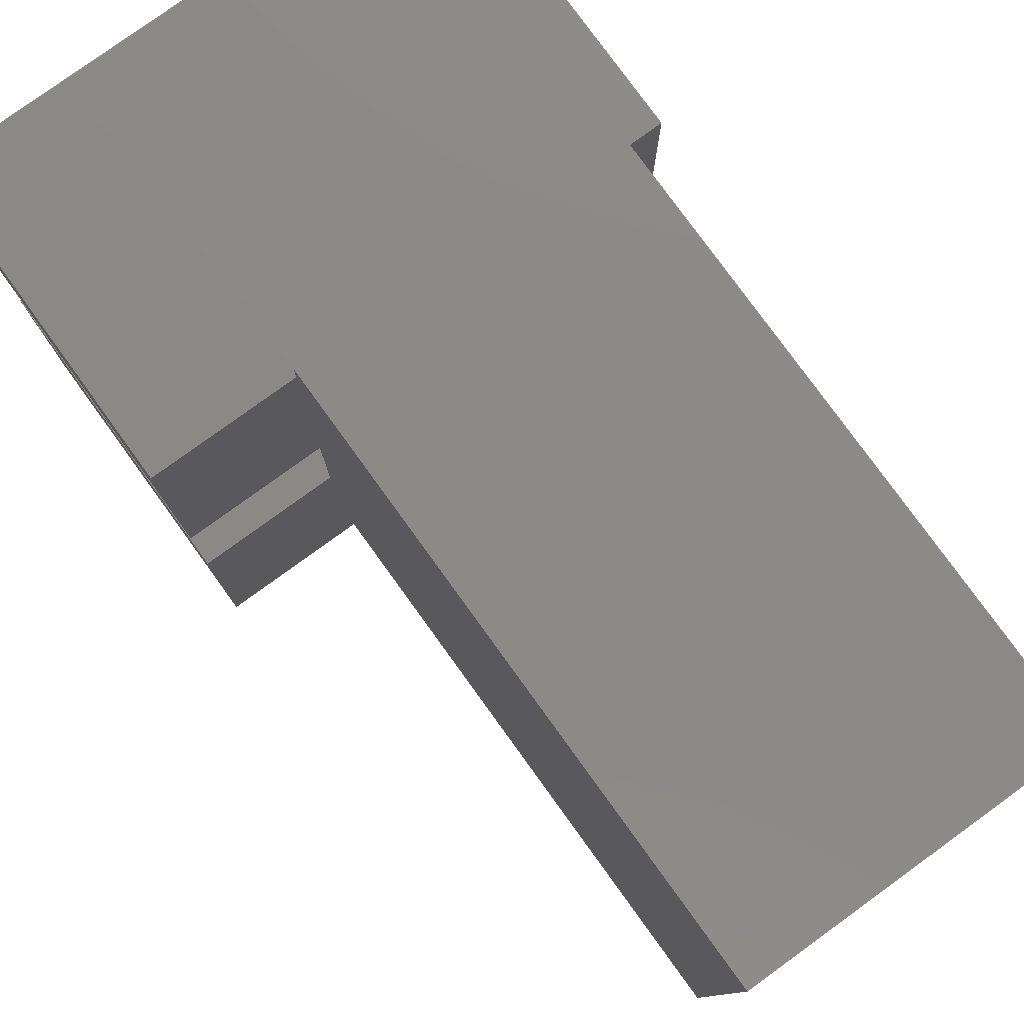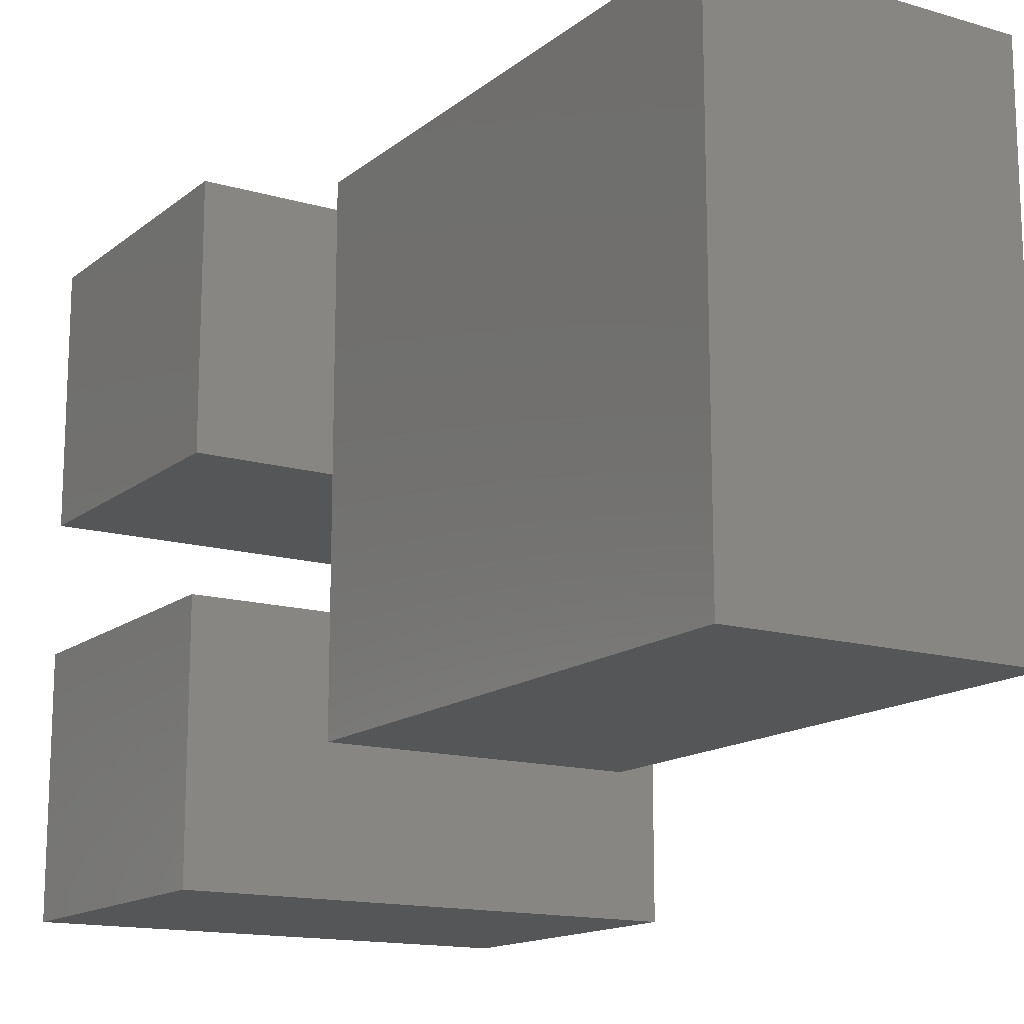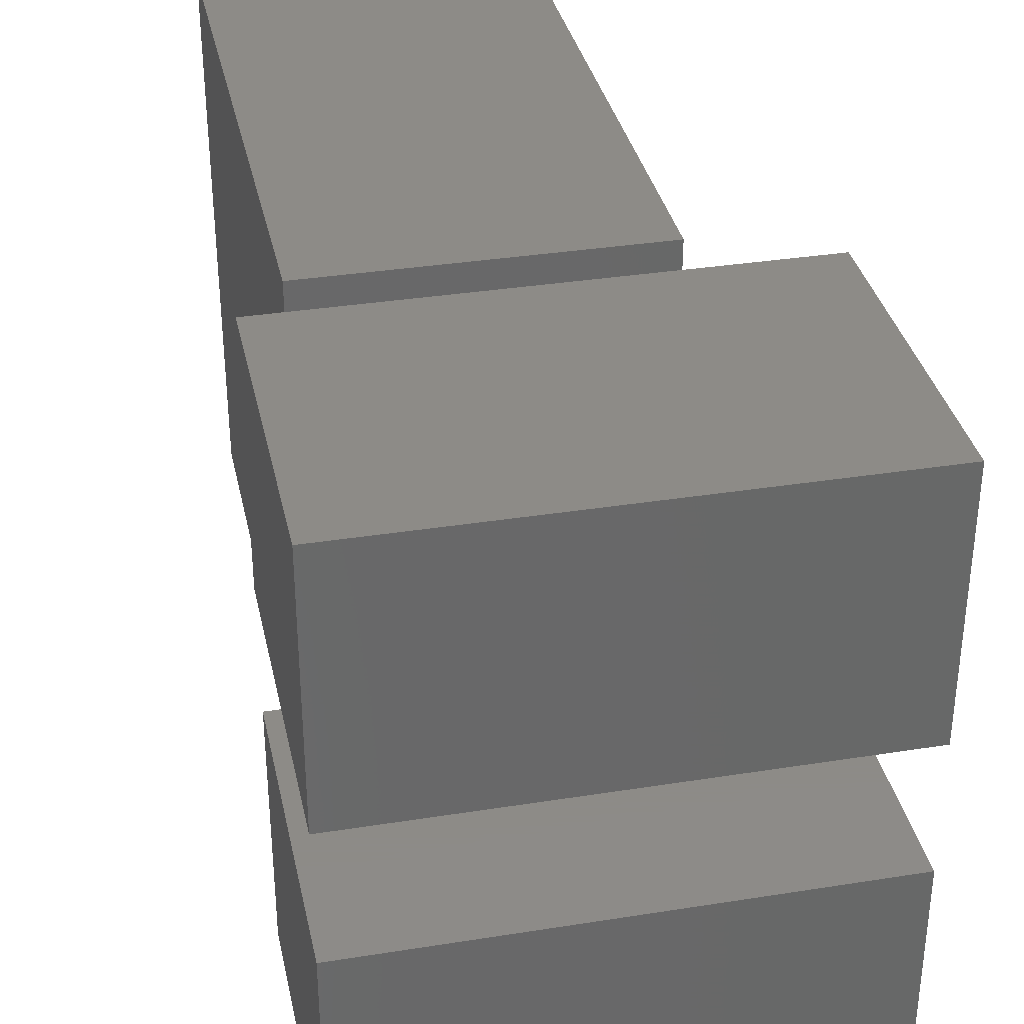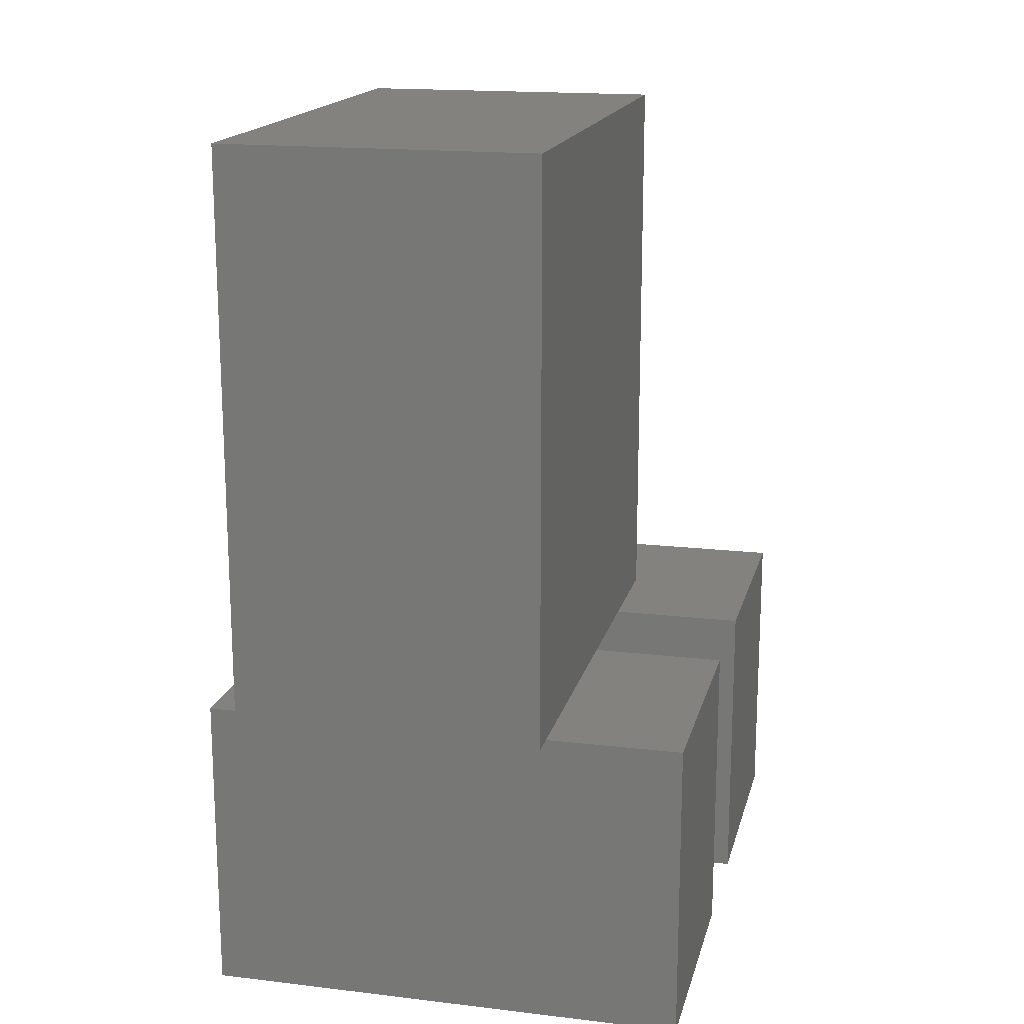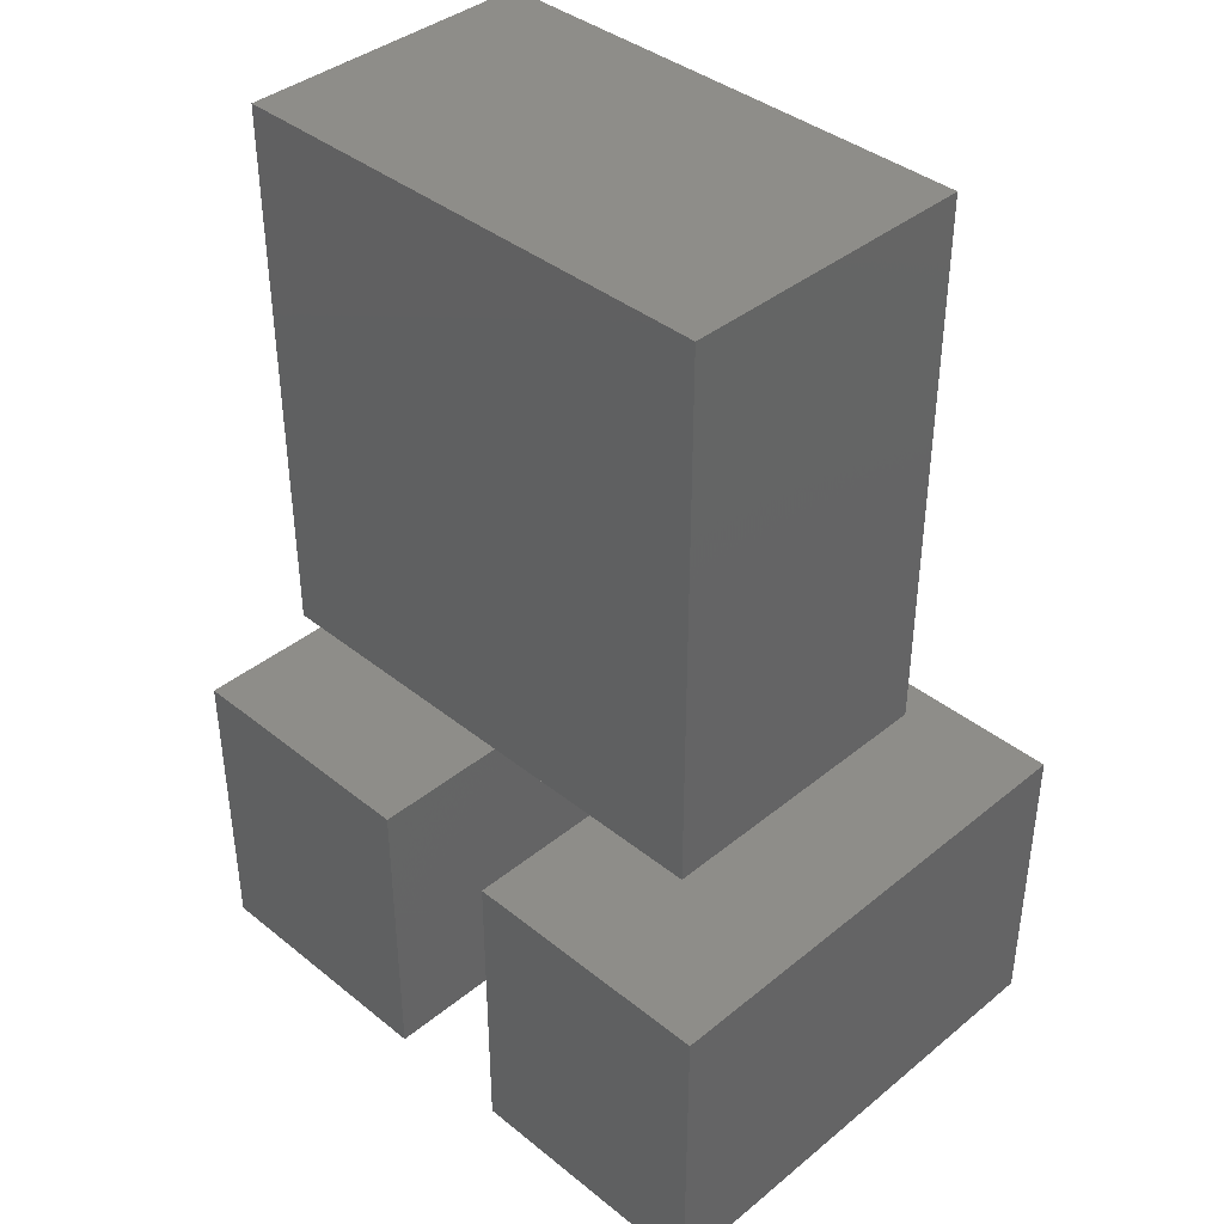
<metadata>
{"format":"stl","ext":"stl","renderer":"f3d","projection":"perspective","resolution":1024,"background":"white","views":[{"elev":79.1,"azim":144.1,"up":"+Z"},{"elev":-14.8,"azim":147.9,"up":"+Z"},{"elev":34.7,"azim":-12.0,"up":"+Z"},{"elev":17.0,"azim":13.4,"up":"+Y"},{"elev":39.6,"azim":134.8,"up":"+Y"}]}
</metadata>
<code>
# stl→obj: 45 verts, 86 faces
v -0.5737 -0.01587 0.4319
v -0.8672 -0.5397 0.4319
v -0.8672 -0.01587 0.4319
v -0.5737 -0.5397 0.4319
v -0.8672 -0.01587 0.6795
v -0.8672 -0.5397 0.6619
v -0.8672 -0.5397 0.6795
v -0.8672 -0.5397 0.542
v -0.5737 -0.5397 0.542
v -0.5737 -0.5397 0.6619
v -0.5737 -0.01587 0.9272
v -0.5737 -0.5397 0.9018
v -0.5737 -0.5397 0.9272
v -0.8672 0 0.4319
v -0.5737 0 0.4319
v -0.9021 -0.5397 0.542
v -0.9021 -0.5397 0.3021
v -0.4464 -0.5397 0.3021
v -0.4464 -0.5397 0.542
v -0.8672 -0.01587 0.9272
v -0.8672 -0.5397 0.9018
v -0.8672 -0.5397 0.9272
v -0.8672 0 0.6795
v -0.9021 -0.5397 0.6619
v -0.9021 -0.5397 0.9018
v -0.5737 0 0.9272
v -0.4464 -0.5397 0.9018
v -0.4464 -0.5397 0.6619
v -0.8672 0 0.9272
v -0.9021 -0.5556 0.3021
v -0.9021 -0.5556 0.542
v -0.4464 -0.5556 0.542
v -0.4464 -0.5556 0.3021
v -0.9021 -0.5556 0.6619
v -0.9021 -0.5556 0.9018
v -0.4464 -0.5556 0.9018
v -0.4464 -0.5556 0.6619
v -0.9021 -0.8254 0.542
v -0.9021 -0.8254 0.3021
v -0.4464 -0.8254 0.542
v -0.4464 -0.8254 0.3021
v -0.9021 -0.8254 0.9018
v -0.9021 -0.8254 0.6619
v -0.4464 -0.8254 0.9018
v -0.4464 -0.8254 0.6619
f 1 2 3
f 1 4 2
f 5 6 7
f 5 8 6
f 3 2 8
f 3 8 5
f 1 9 4
f 1 10 9
f 11 12 10
f 11 13 12
f 11 10 1
f 1 3 14
f 1 14 15
f 16 2 17
f 8 2 16
f 4 18 17
f 4 17 2
f 19 4 9
f 19 18 4
f 20 21 22
f 5 7 21
f 5 21 20
f 3 5 23
f 3 23 14
f 7 6 24
f 25 7 24
f 21 7 25
f 10 6 8
f 10 8 9
f 20 13 11
f 20 22 13
f 11 1 15
f 11 15 26
f 27 10 12
f 27 28 10
f 13 21 12
f 13 22 21
f 15 14 23
f 26 23 29
f 26 15 23
f 30 31 16
f 30 16 17
f 9 32 19
f 31 8 16
f 31 32 9
f 31 9 8
f 32 33 18
f 32 18 19
f 33 30 17
f 33 17 18
f 5 20 29
f 5 29 23
f 34 35 25
f 34 25 24
f 12 36 27
f 35 21 25
f 35 36 12
f 35 12 21
f 6 34 24
f 37 10 28
f 37 34 6
f 37 6 10
f 20 11 26
f 20 26 29
f 36 37 28
f 36 28 27
f 30 38 31
f 30 39 38
f 31 40 32
f 31 38 40
f 32 41 33
f 32 40 41
f 33 39 30
f 33 41 39
f 34 42 35
f 34 43 42
f 35 44 36
f 35 42 44
f 37 43 34
f 37 45 43
f 36 45 37
f 36 44 45
f 40 39 41
f 40 38 39
f 44 43 45
f 44 42 43

</code>
